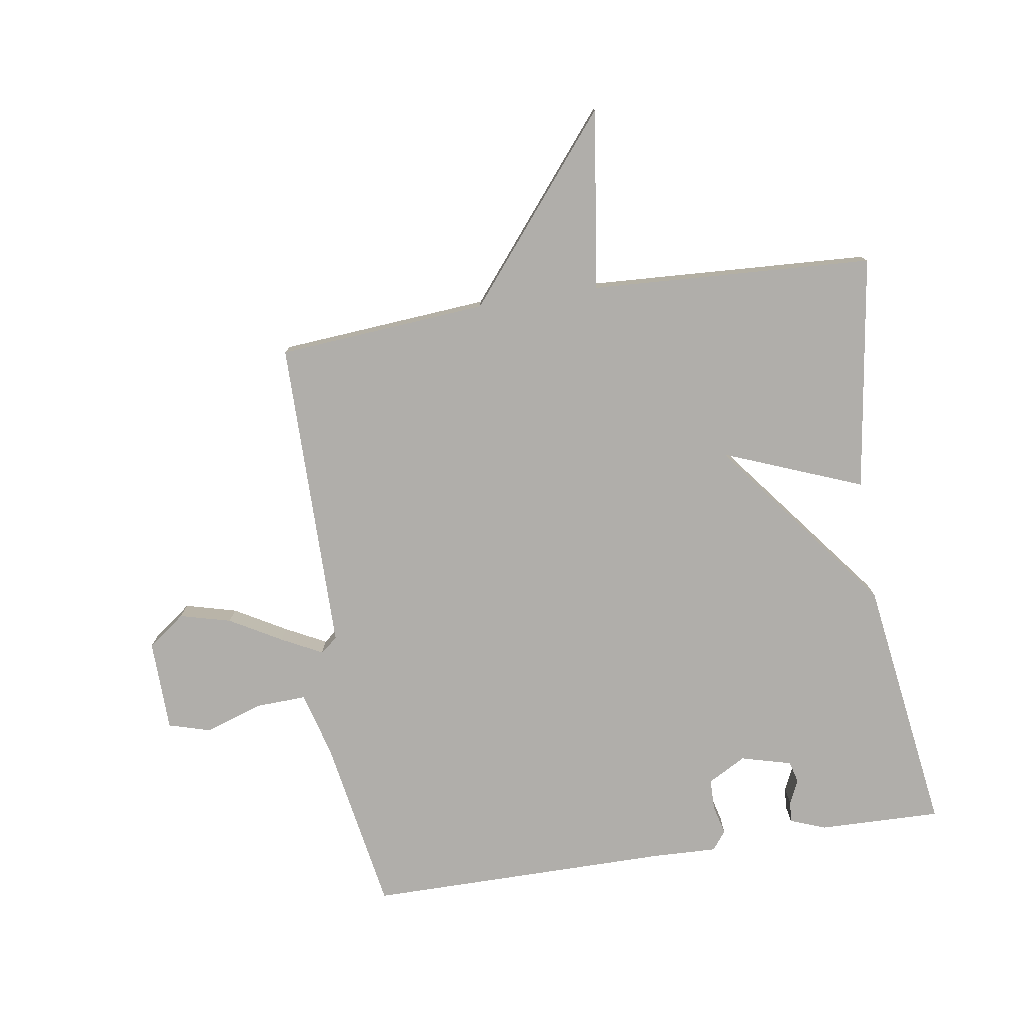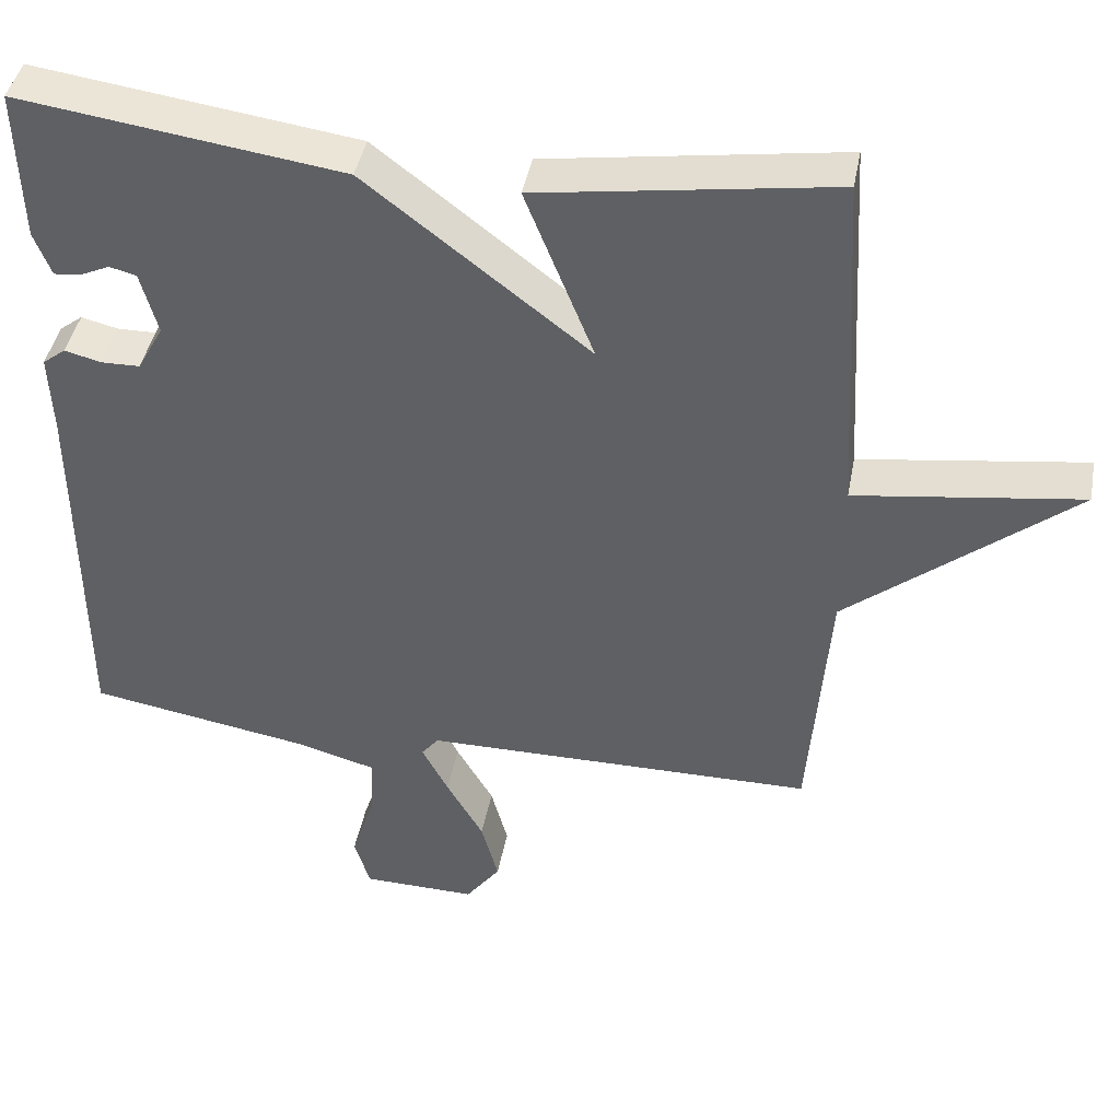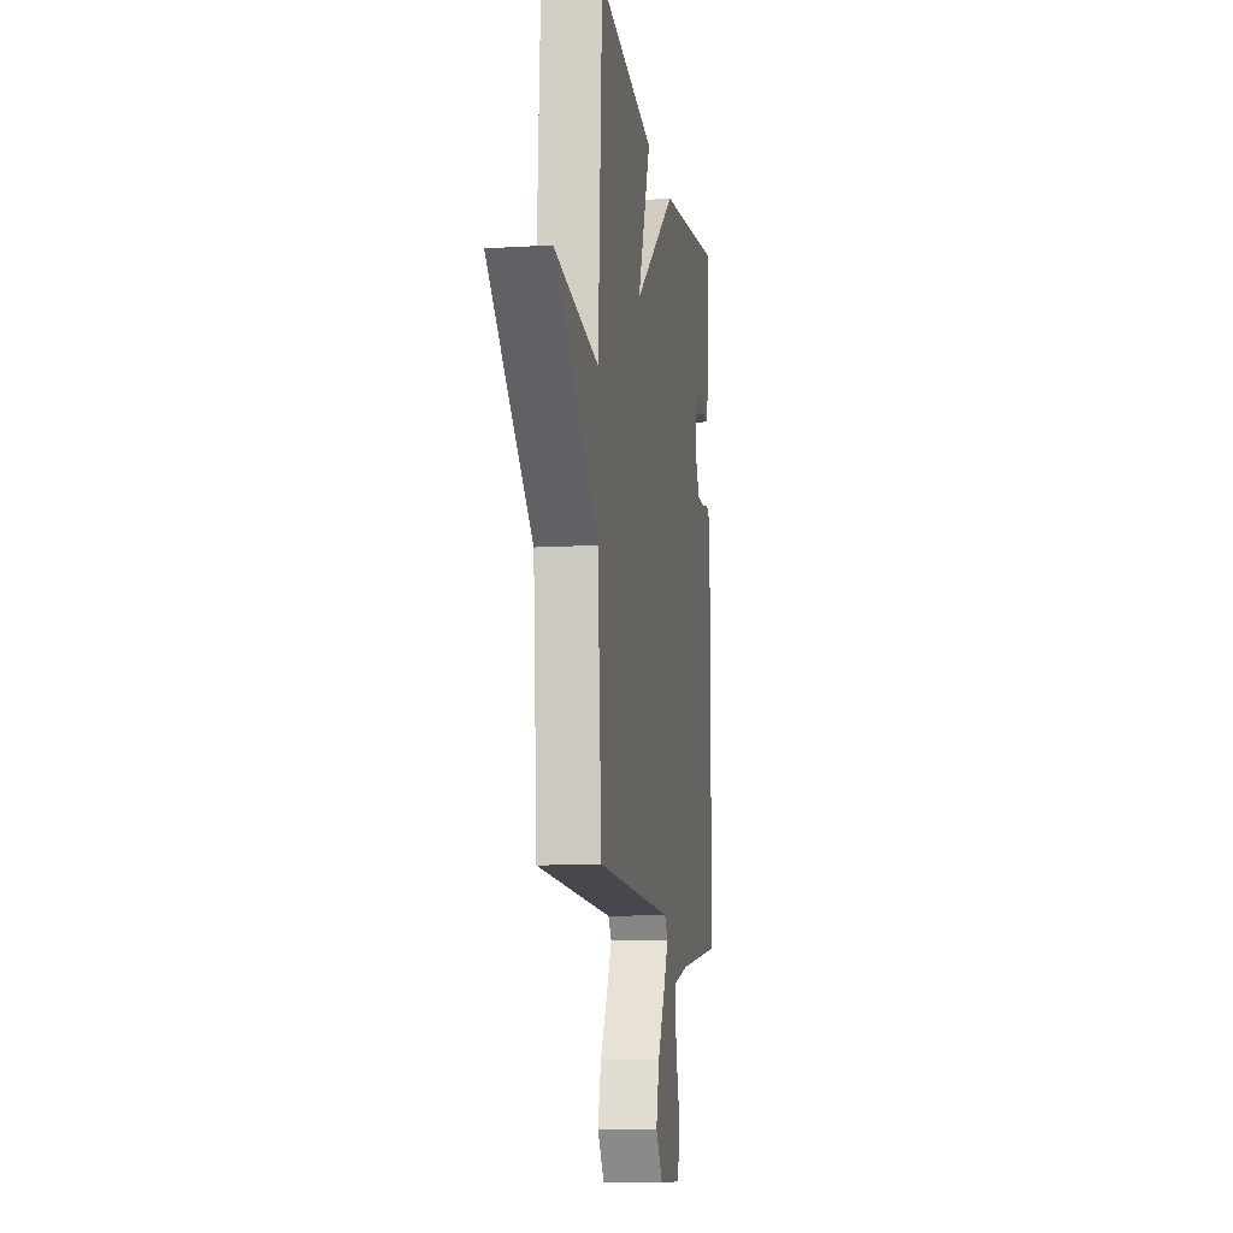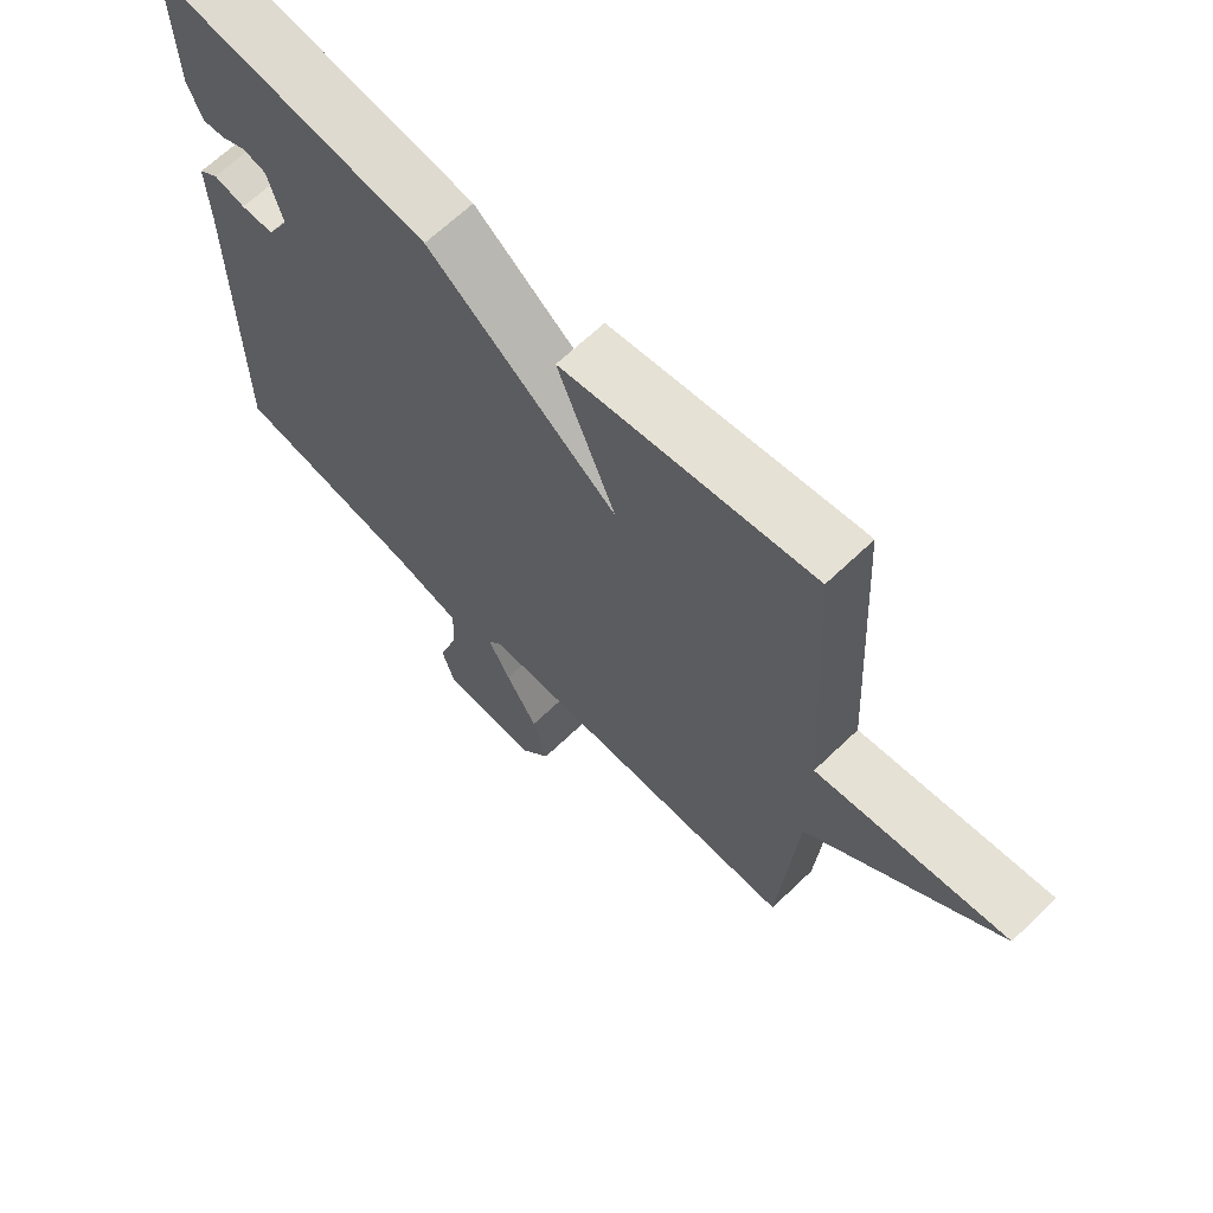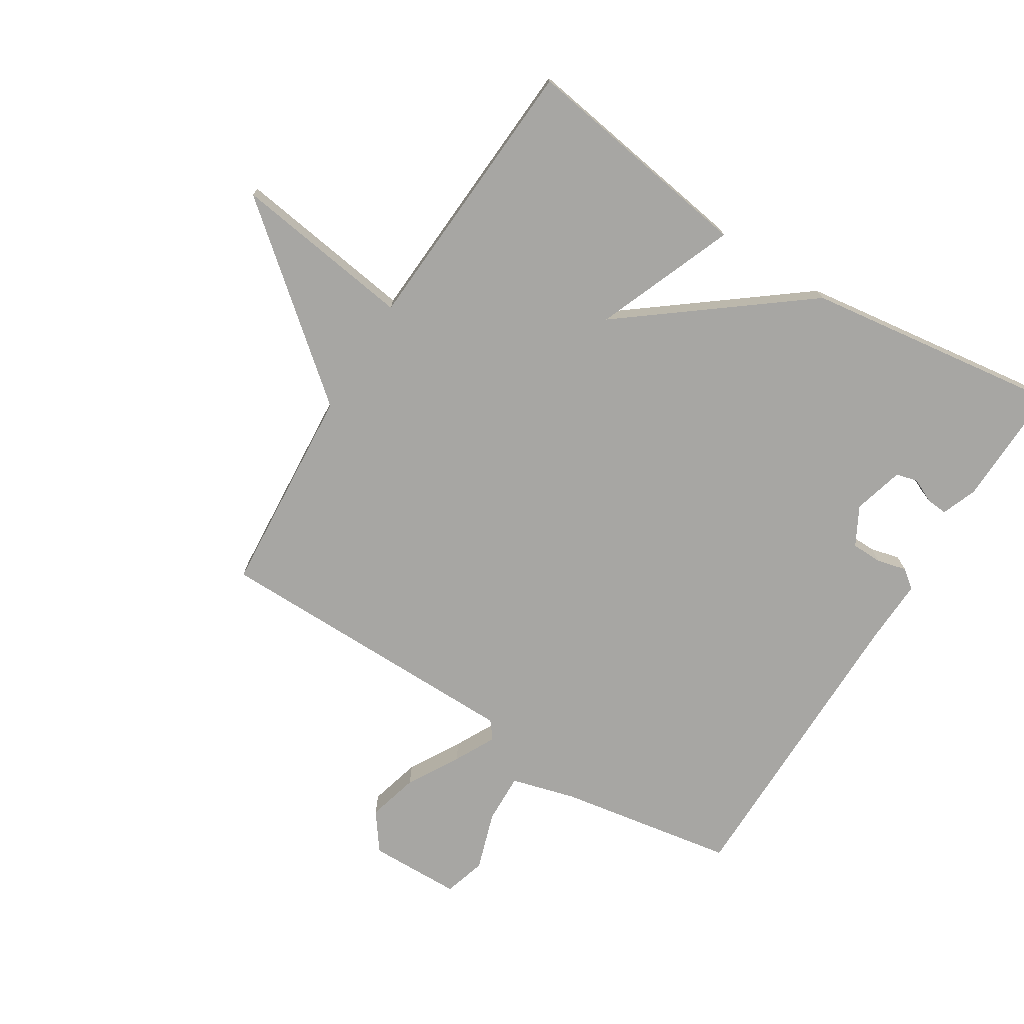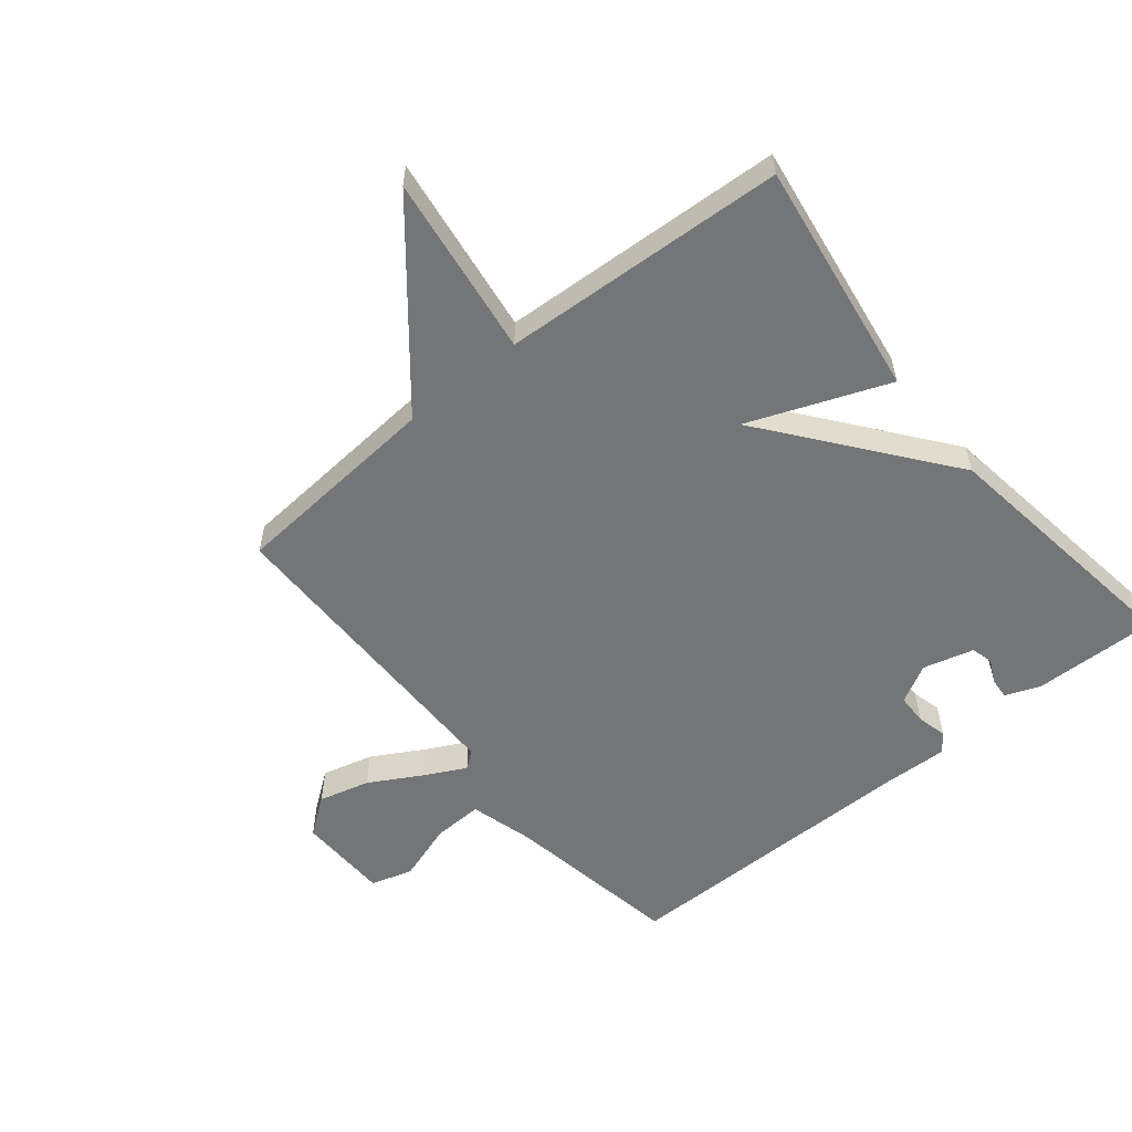
<metadata>
{"format":"obj","ext":"obj","renderer":"f3d","projection":"perspective","resolution":1024,"background":"white","views":[{"elev":-77.9,"azim":-81.0,"up":"+Y"},{"elev":42.8,"azim":-169.4,"up":"+Z"},{"elev":-11.4,"azim":-81.5,"up":"+Z"},{"elev":66.0,"azim":-133.9,"up":"+Z"},{"elev":-74.1,"azim":-32.1,"up":"+Y"},{"elev":-56.4,"azim":-50.7,"up":"+Y"}]}
</metadata>
<code>
v 0.5 0.07 0.5
v 0.495 0.07 0.301
v 0.473 0.07 0.244
v 0.439 0.07 0.247
v 0.4 0.07 0.265
v 0.365 0.07 0.256
v 0.343 0.07 0.174
v 0.377 0.07 0.112
v 0.427 0.07 0.111
v 0.475 0.07 0.123
v 0.505 0.07 0.1
v 0.501 0.07 -0.007
v 0.5 0.07 -0.5
v 0.214 0.07 -0.549
v 0.109 0.07 -0.578
v 0.112 0.07 -0.659
v 0.143 0.07 -0.754
v 0.123 0.07 -0.822
v -0.026 0.07 -0.825
v -0.071 0.07 -0.764
v -0.049 0.07 -0.681
v -0.001 0.07 -0.597
v 0.033 0.07 -0.531
v 0.011 0.07 -0.503
v -0.5 0.07 -0.5
v -0.526 0.07 -0.159
v -0.819 0.07 0.082
v -0.526 0.07 0.041
v -0.5 0.07 0.5
v -0.118 0.07 0.442
v -0.207 0.07 0.217
v 0.082 0.07 0.442
v 0.5 0 0.5
v 0.495 0 0.301
v 0.473 0 0.244
v 0.439 0 0.247
v 0.4 0 0.265
v 0.365 0 0.256
v 0.343 0 0.174
v 0.377 0 0.112
v 0.427 0 0.111
v 0.475 0 0.123
v 0.505 0 0.1
v 0.501 0 -0.007
v 0.5 0 -0.5
v 0.214 0 -0.549
v 0.109 0 -0.578
v 0.112 0 -0.659
v 0.143 0 -0.754
v 0.123 0 -0.822
v -0.026 0 -0.825
v -0.071 0 -0.764
v -0.049 0 -0.681
v -0.001 0 -0.597
v 0.033 0 -0.531
v 0.011 0 -0.503
v -0.5 0 -0.5
v -0.526 0 -0.159
v -0.819 0 0.082
v -0.526 0 0.041
v -0.5 0 0.5
v -0.118 0 0.442
v -0.207 0 0.217
v 0.082 0 0.442
f 31 32 1 2
f 28 29 30 31
f 28 31 2
f 26 27 28
f 24 25 26 28
f 20 21 22
f 19 20 22
f 18 19 22
f 17 18 22
f 16 17 22
f 15 16 22 23
f 14 15 23 24
f 14 24 28
f 13 14 28
f 12 13 28
f 9 10 11 12
f 2 3 4 5
f 2 5 6
f 28 2 6
f 8 9 12 28
f 7 8 28
f 6 7 28
f 34 33 64 63
f 63 62 61 60
f 34 63 60
f 60 59 58
f 60 58 57 56
f 54 53 52
f 54 52 51
f 54 51 50
f 54 50 49
f 54 49 48
f 55 54 48 47
f 56 55 47 46
f 60 56 46
f 60 46 45
f 60 45 44
f 44 43 42 41
f 37 36 35 34
f 38 37 34
f 38 34 60
f 60 44 41 40
f 60 40 39
f 60 39 38
f 1 33 34 2
f 2 34 35 3
f 3 35 36 4
f 4 36 37 5
f 5 37 38 6
f 6 38 39 7
f 7 39 40 8
f 8 40 41 9
f 9 41 42 10
f 10 42 43 11
f 11 43 44 12
f 12 44 45 13
f 13 45 46 14
f 14 46 47 15
f 15 47 48 16
f 16 48 49 17
f 17 49 50 18
f 18 50 51 19
f 19 51 52 20
f 20 52 53 21
f 21 53 54 22
f 22 54 55 23
f 23 55 56 24
f 24 56 57 25
f 25 57 58 26
f 26 58 59 27
f 27 59 60 28
f 28 60 61 29
f 29 61 62 30
f 30 62 63 31
f 31 63 64 32
f 32 64 33 1

</code>
